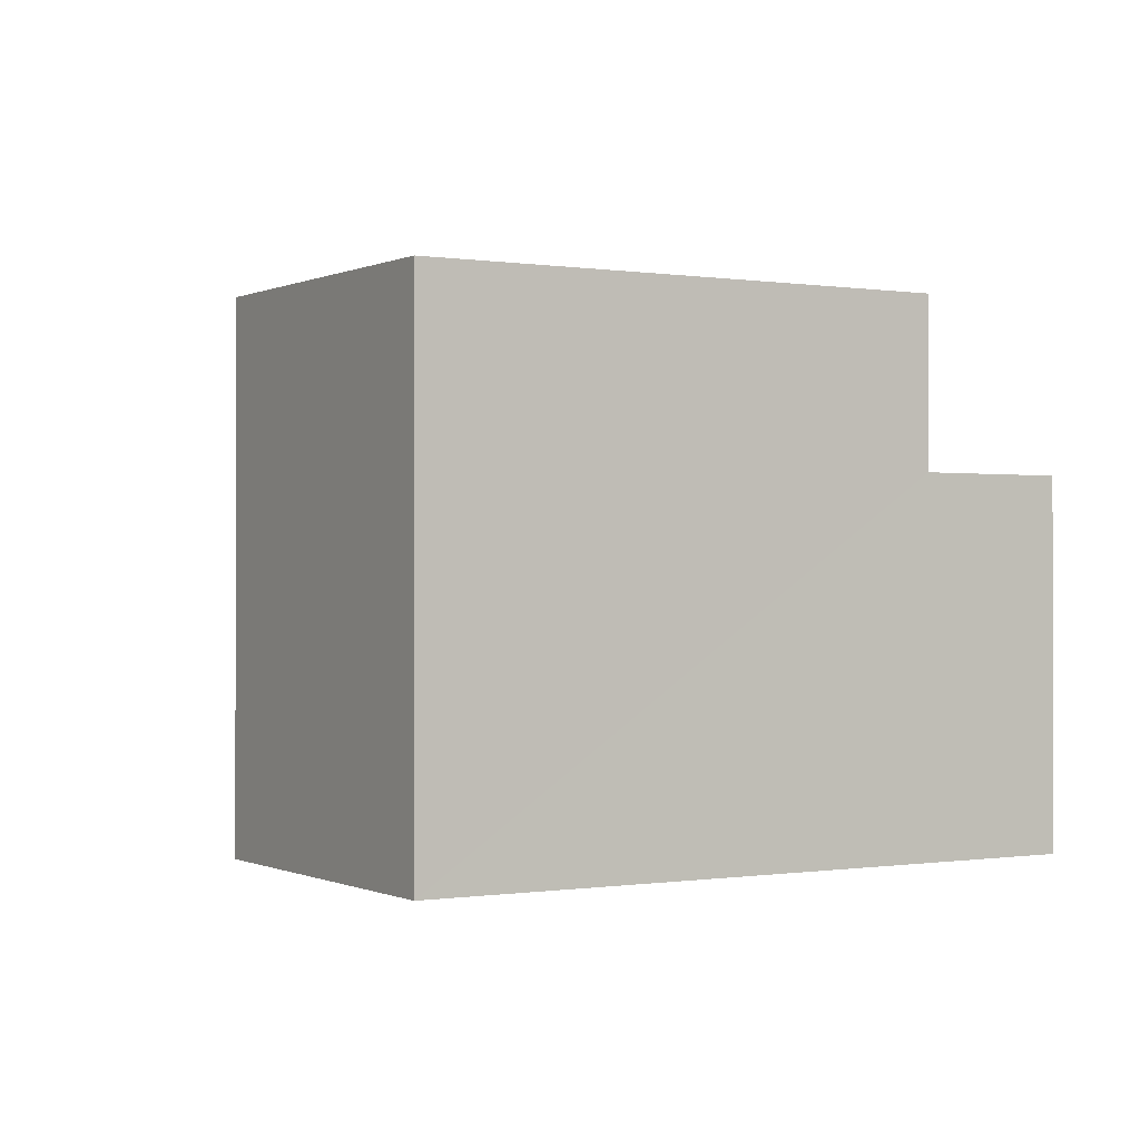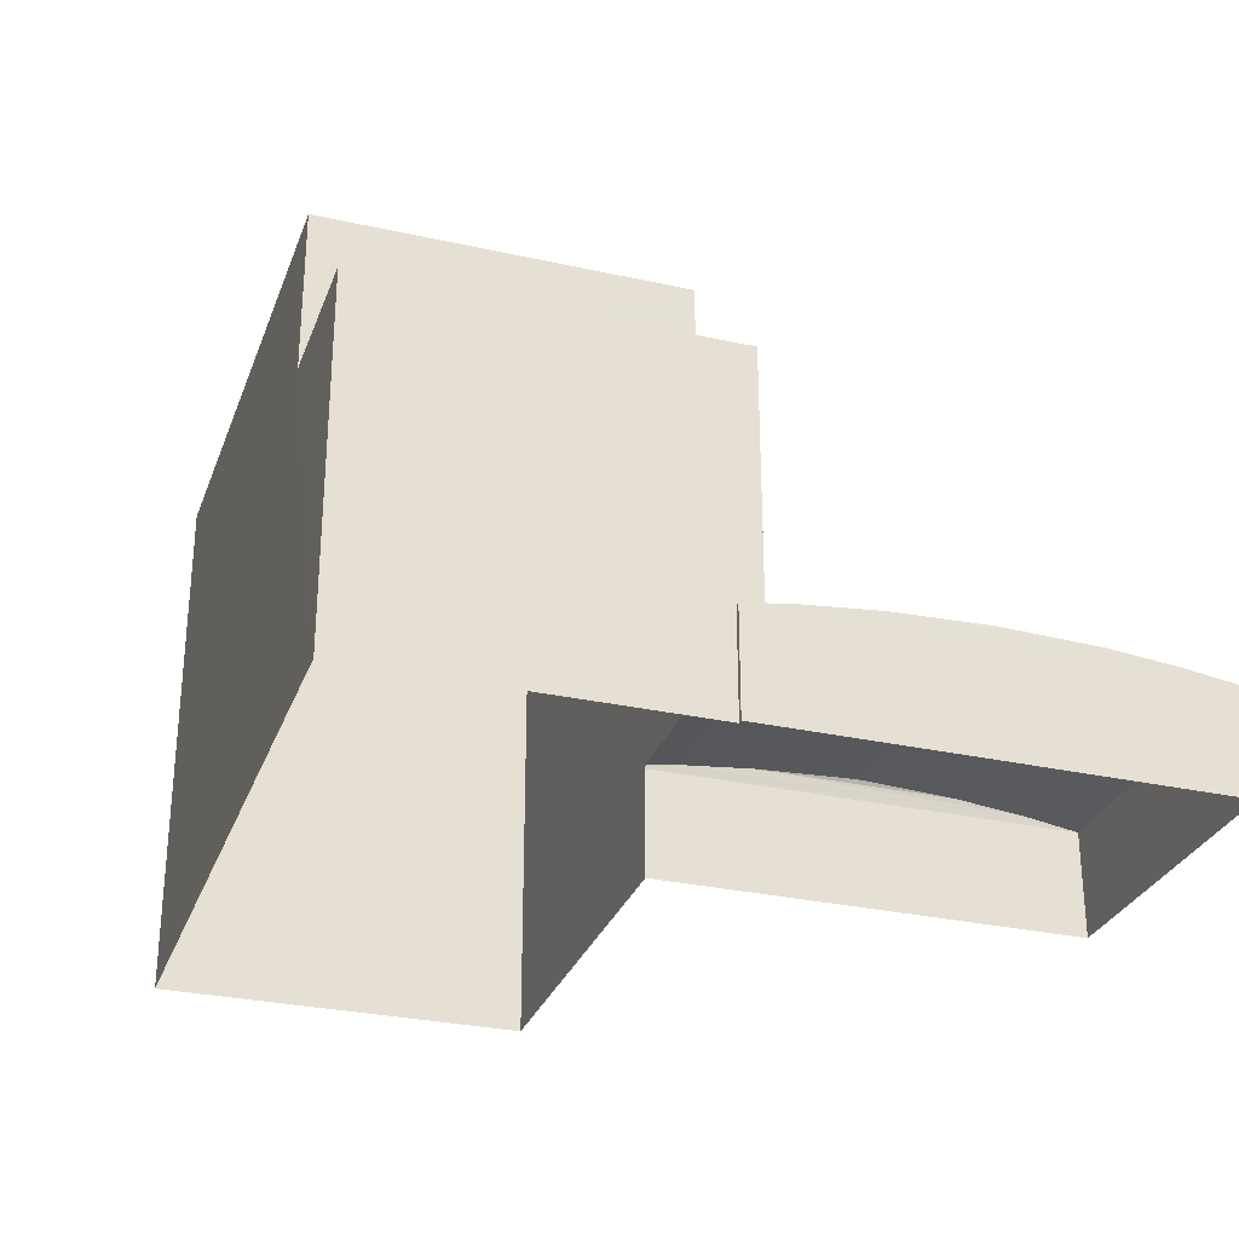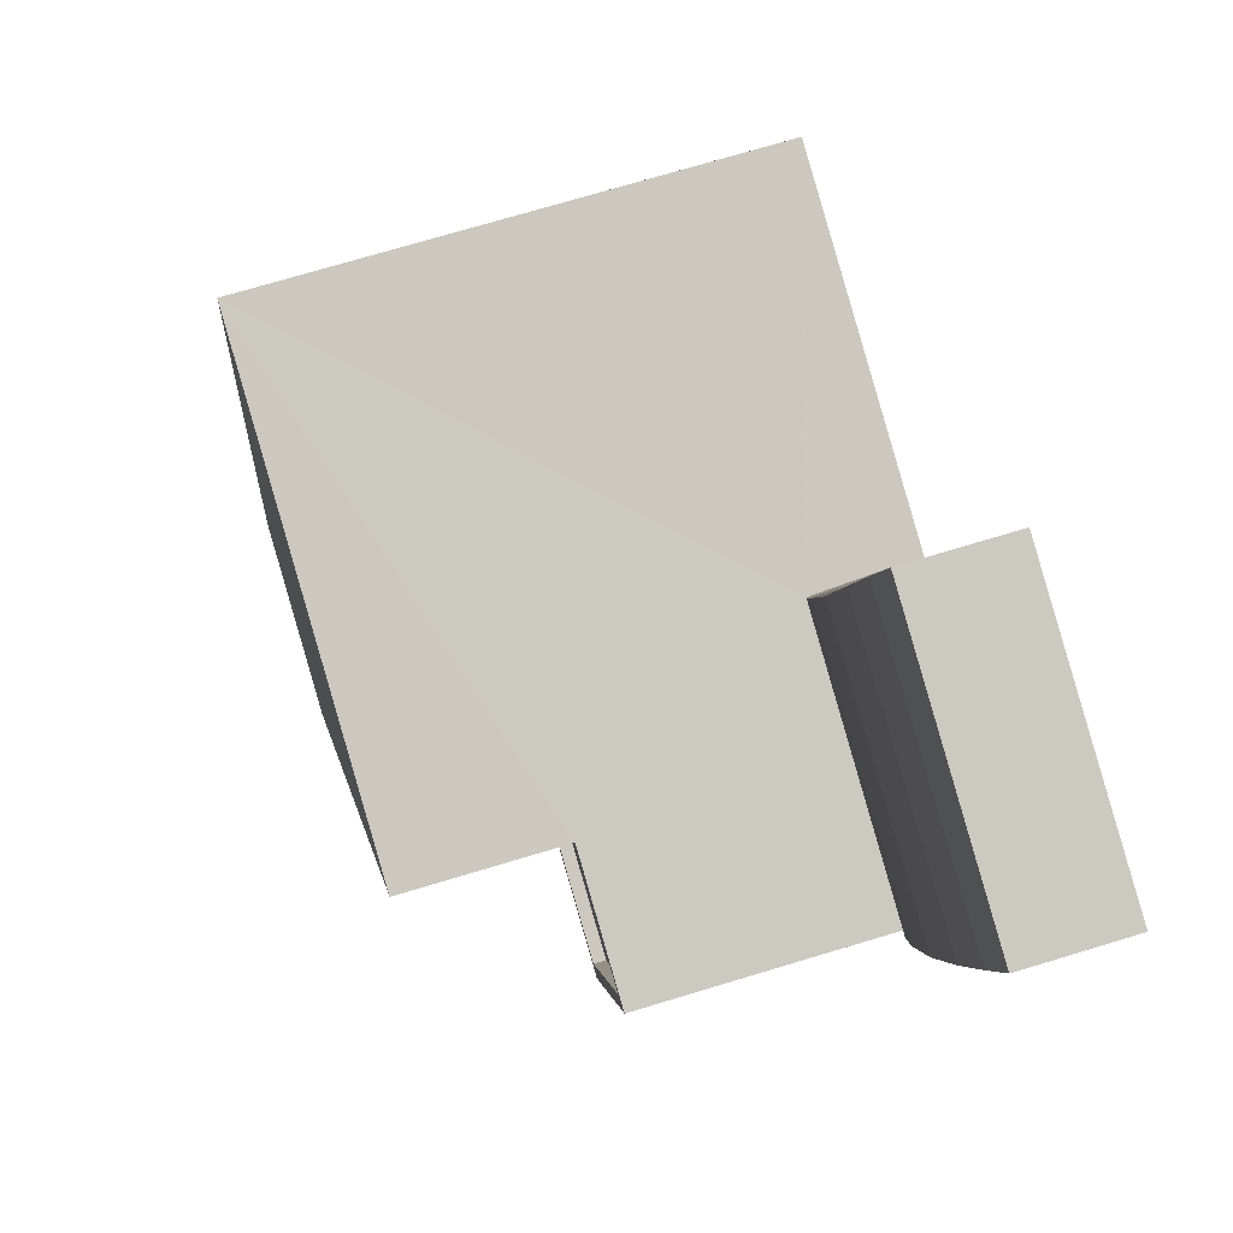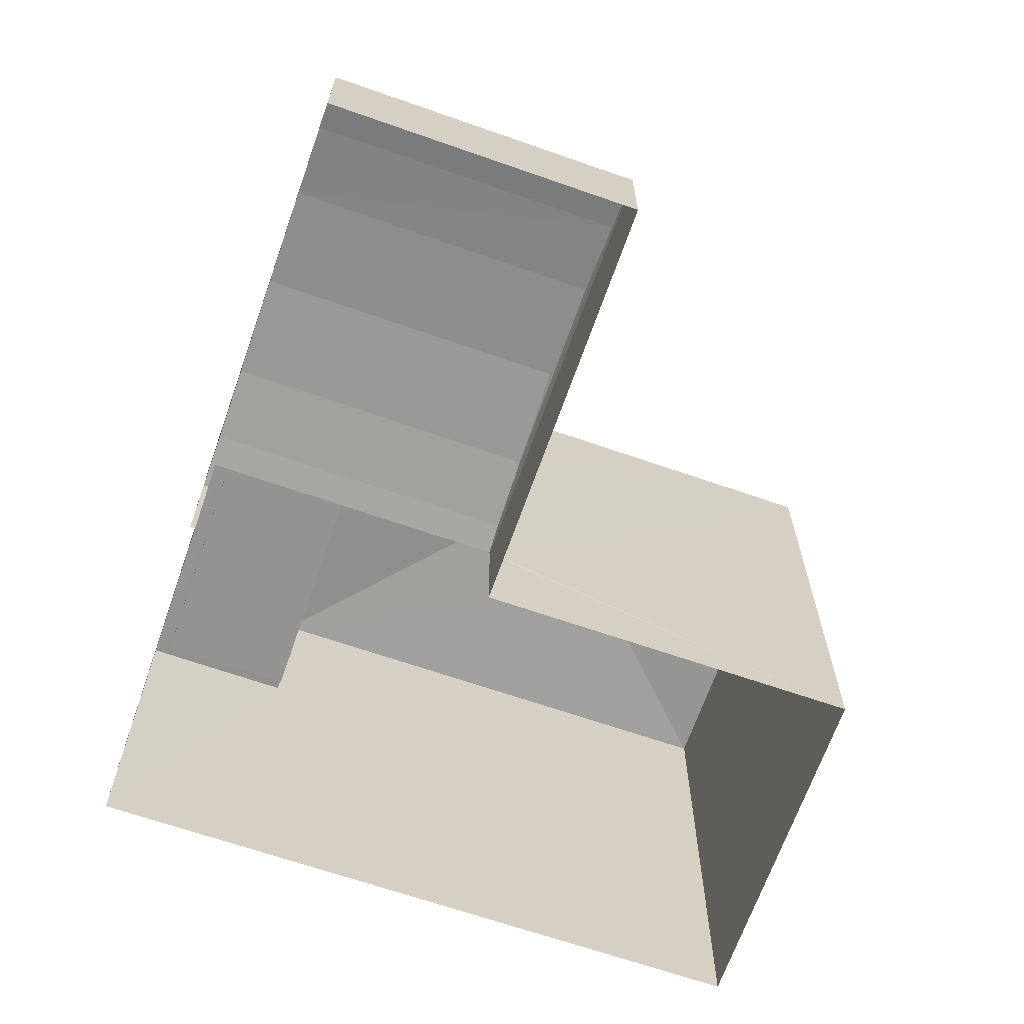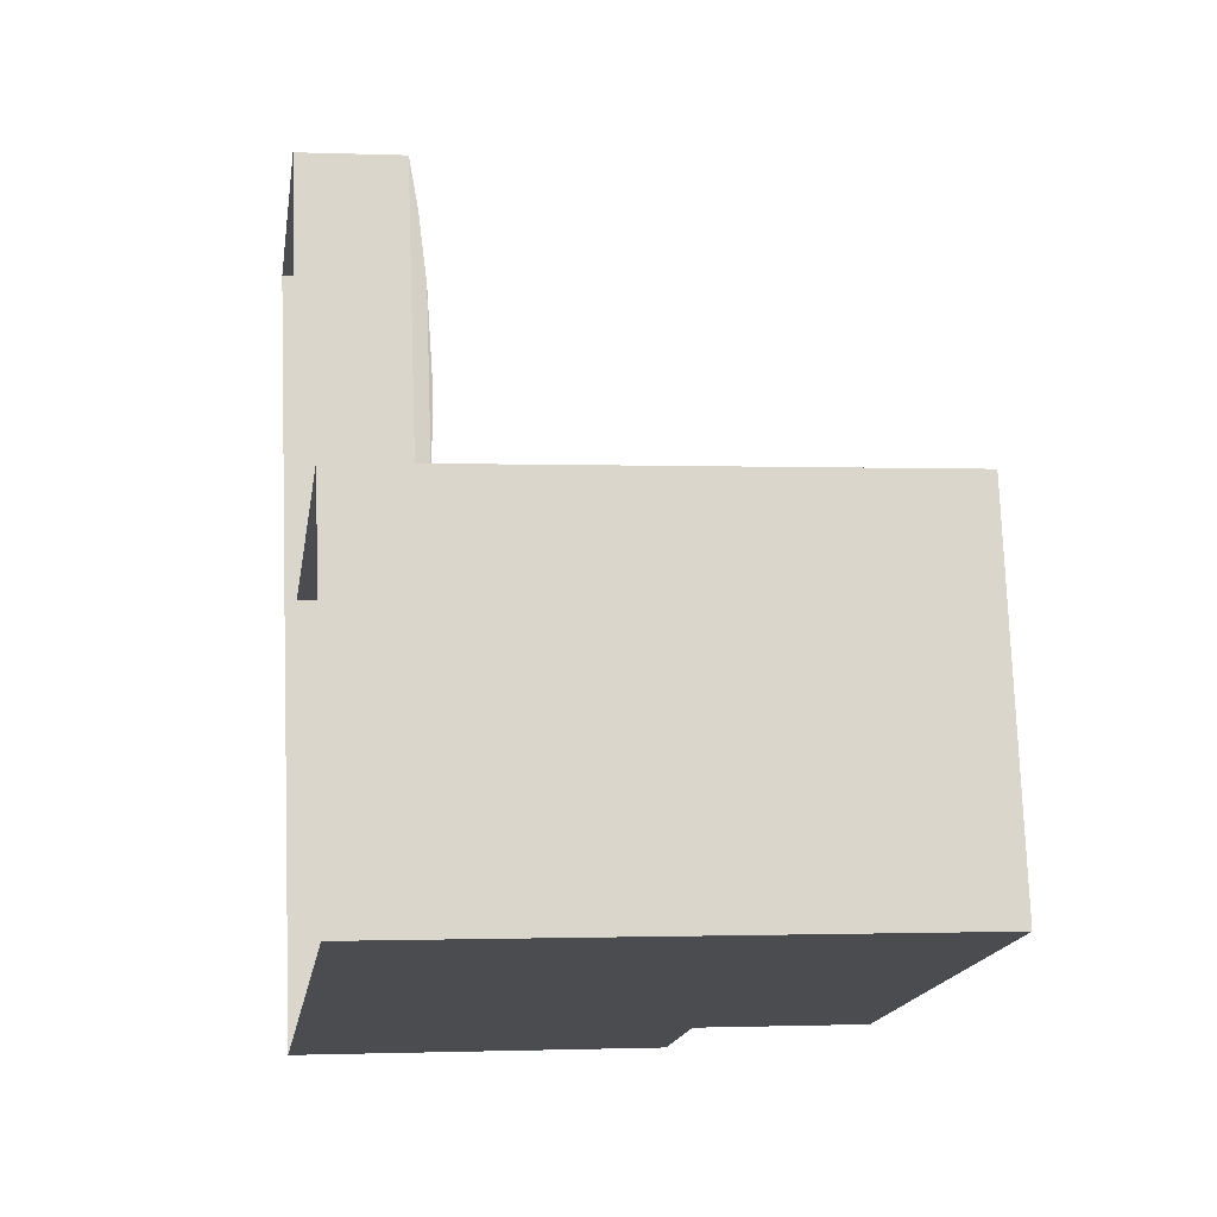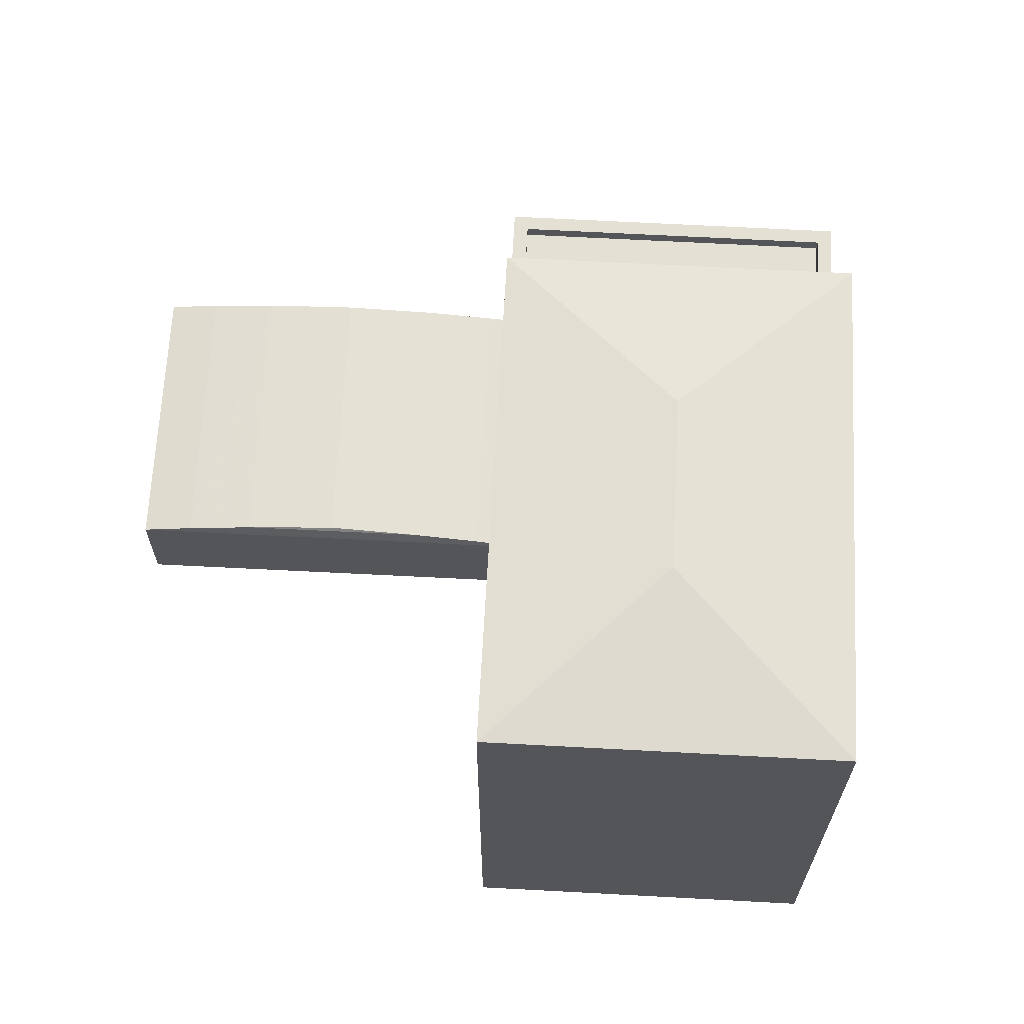
<metadata>
{"format":"obj","ext":"obj","renderer":"f3d","projection":"perspective","resolution":1024,"background":"white","views":[{"elev":-0.2,"azim":-45.7,"up":"+Z"},{"elev":-29.5,"azim":57.3,"up":"+Z"},{"elev":73.8,"azim":73.3,"up":"+Y"},{"elev":-66.7,"azim":146.2,"up":"+Z"},{"elev":-0.8,"azim":-98.3,"up":"+Y"},{"elev":65.6,"azim":-101.5,"up":"+Z"}]}
</metadata>
<code>
v -8.936e+04 -9.967e+04 4.799
v -8.935e+04 -9.967e+04 4.799
v -8.936e+04 -9.967e+04 4.8
v -8.935e+04 -9.968e+04 4.799
v -8.935e+04 -9.966e+04 4.798
v -8.935e+04 -9.966e+04 4.797
v -8.935e+04 -9.967e+04 4.798
v -8.935e+04 -9.967e+04 4.798
v -8.935e+04 -9.967e+04 11.52
v -8.935e+04 -9.968e+04 11.52
v -8.935e+04 -9.967e+04 11.52
v -8.935e+04 -9.968e+04 11.52
v -8.935e+04 -9.966e+04 7.123
v -8.935e+04 -9.966e+04 7.123
v -8.935e+04 -9.966e+04 6.994
v -8.935e+04 -9.966e+04 6.993
v -8.935e+04 -9.968e+04 11.77
v -8.935e+04 -9.968e+04 11.77
v -8.935e+04 -9.968e+04 11.77
v -8.935e+04 -9.967e+04 11.77
v -8.935e+04 -9.967e+04 11.77
v -8.935e+04 -9.967e+04 11.77
v -8.935e+04 -9.967e+04 11.77
v -8.935e+04 -9.968e+04 11.77
v -8.935e+04 -9.968e+04 14.96
v -8.936e+04 -9.967e+04 15.28
v -8.936e+04 -9.967e+04 14.96
v -8.935e+04 -9.966e+04 7.192
v -8.935e+04 -9.967e+04 7.124
v -8.935e+04 -9.967e+04 7.123
v -8.935e+04 -9.967e+04 6.994
v -8.935e+04 -9.966e+04 6.841
v -8.935e+04 -9.966e+04 6.841
v -8.936e+04 -9.967e+04 15.28
v -8.935e+04 -9.967e+04 6.842
v -8.935e+04 -9.967e+04 6.994
v -8.935e+04 -9.967e+04 6.909
v -8.935e+04 -9.967e+04 6.911
v -8.935e+04 -9.967e+04 6.842
v -8.935e+04 -9.967e+04 7.191
v -8.936e+04 -9.967e+04 14.96
v -8.935e+04 -9.967e+04 14.96
v -8.935e+04 -9.967e+04 6.842
v -8.935e+04 -9.967e+04 6.912
f 1 2 3
f 3 2 4
f 2 5 6
f 7 8 6
f 4 2 8
f 8 2 6
f 9 10 11
f 9 12 10
f 13 14 15
f 14 16 15
f 17 18 19
f 20 21 22
f 20 23 21
f 24 18 17
f 23 18 24
f 23 20 18
f 25 26 27
f 28 13 29
f 30 16 14
f 30 31 16
f 16 32 33
f 34 26 25
f 15 16 33
f 31 35 32
f 16 31 32
f 29 36 30
f 37 31 38
f 39 35 37
f 35 31 37
f 40 30 14
f 40 29 30
f 26 41 27
f 41 34 42
f 30 36 31
f 26 34 41
f 33 43 15
f 15 43 36
f 43 44 36
f 28 29 40
f 15 29 13
f 15 36 29
f 38 31 36
f 44 38 36
f 34 25 42
f 40 14 13
f 28 40 13
f 18 11 10
f 18 20 11
f 39 7 35
f 39 8 7
f 12 9 19
f 17 19 25
f 25 19 42
f 42 22 21
f 19 9 22
f 42 19 22
f 21 23 37
f 42 21 41
f 21 37 38
f 43 2 1
f 41 44 1
f 44 43 1
f 21 38 44
f 21 44 41
f 37 23 39
f 8 39 4
f 4 39 24
f 39 23 24
f 24 17 4
f 4 17 3
f 3 17 27
f 17 25 27
f 33 6 5
f 33 32 6
f 9 11 20
f 22 9 20
f 32 35 7
f 6 32 7
f 19 18 10
f 12 19 10
f 43 33 5
f 2 43 5
f 41 1 3
f 27 41 3

</code>
